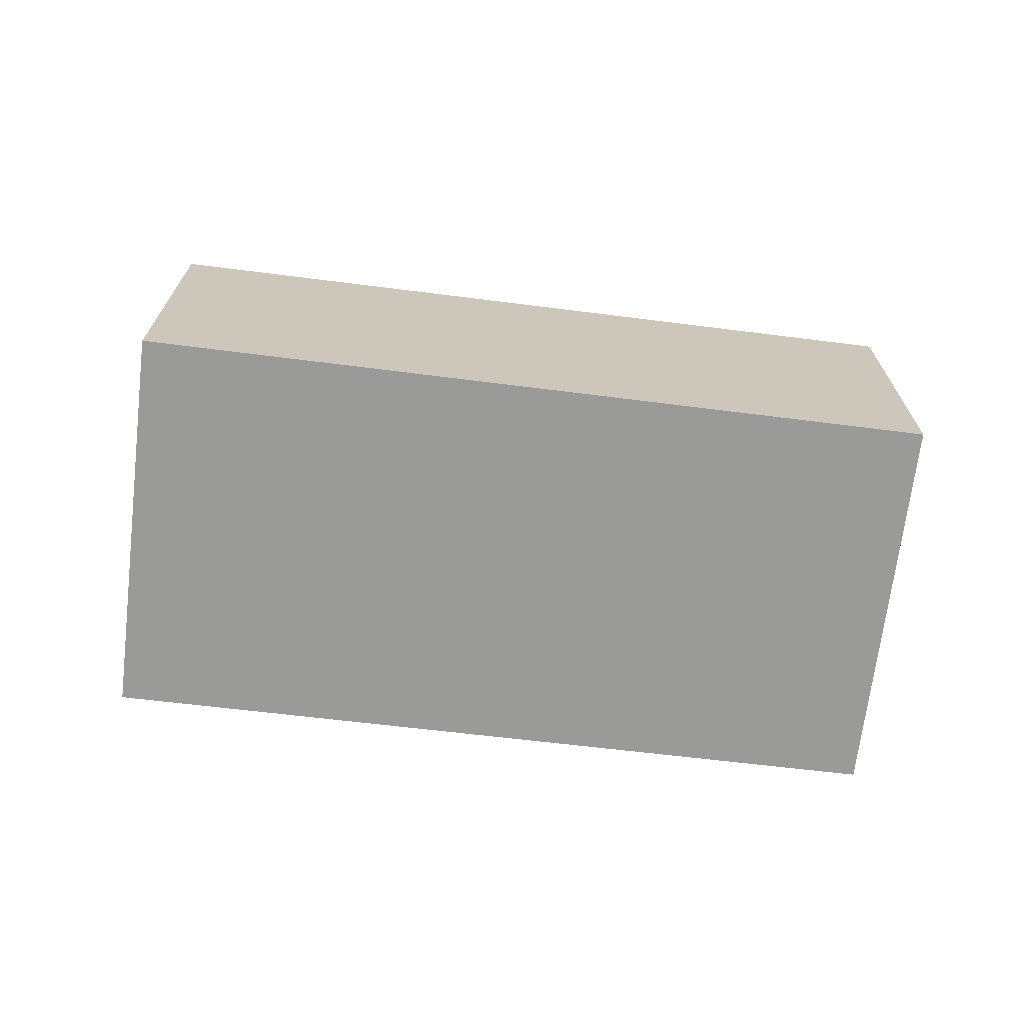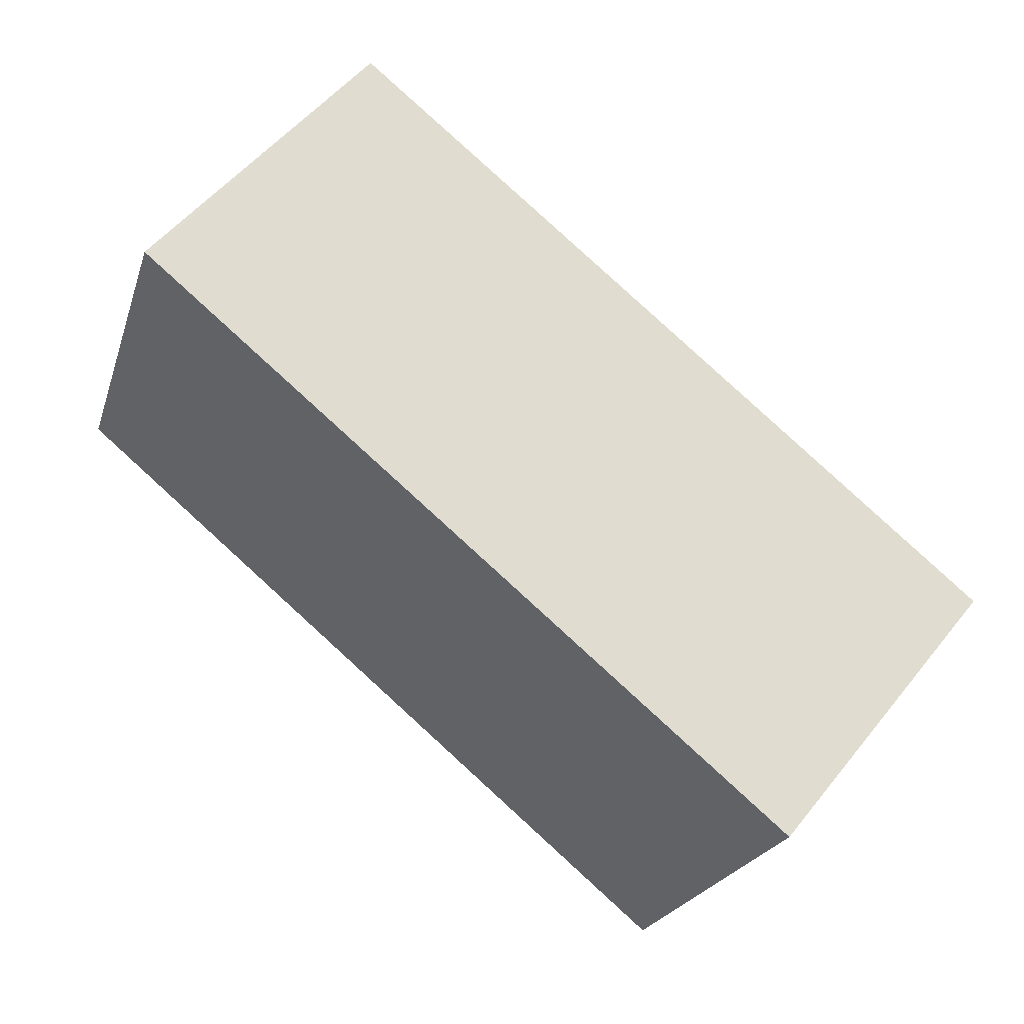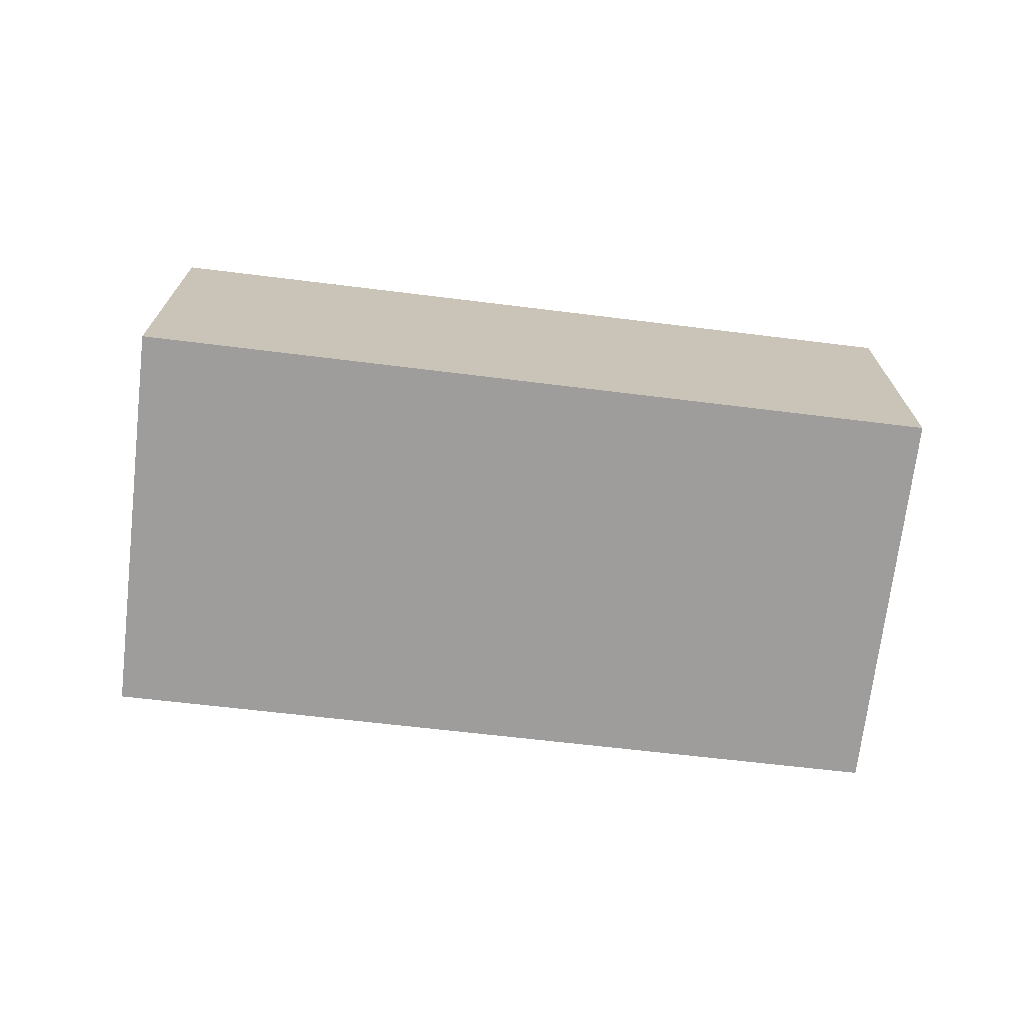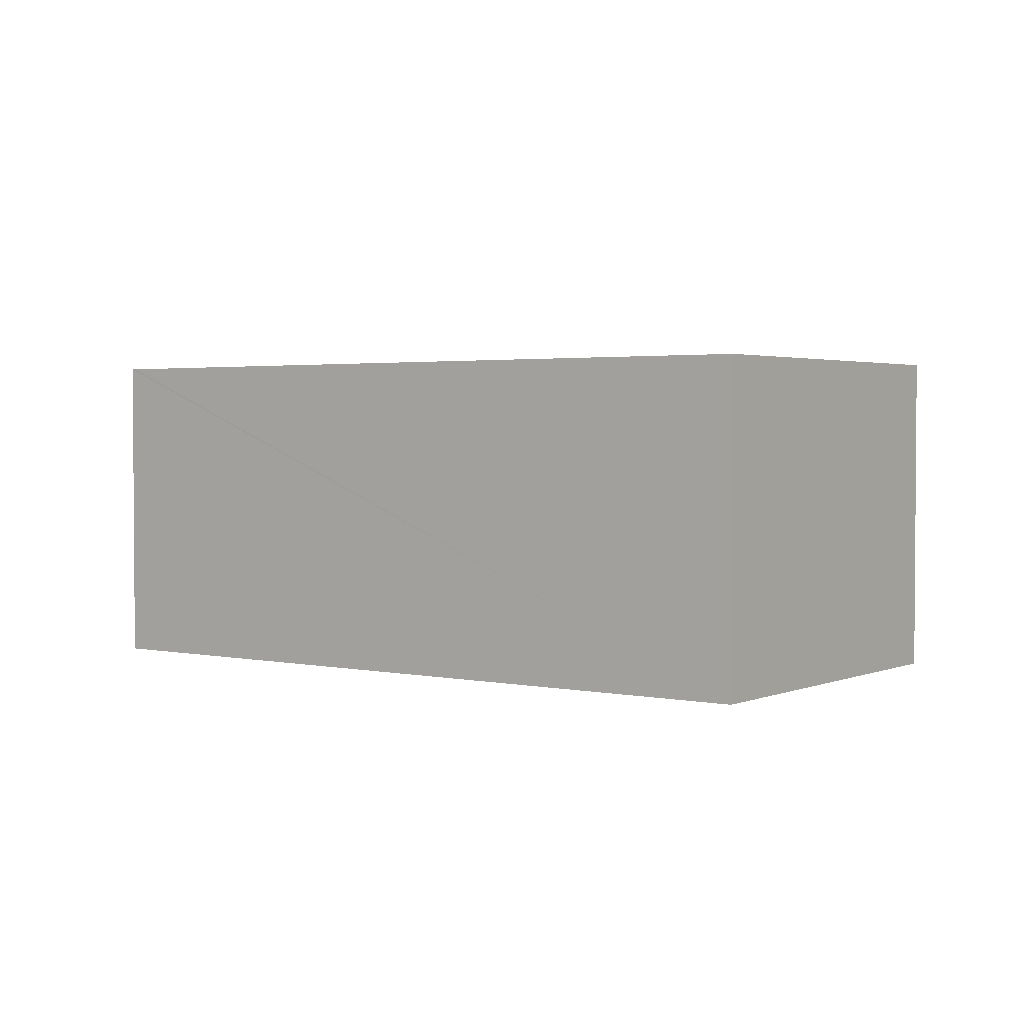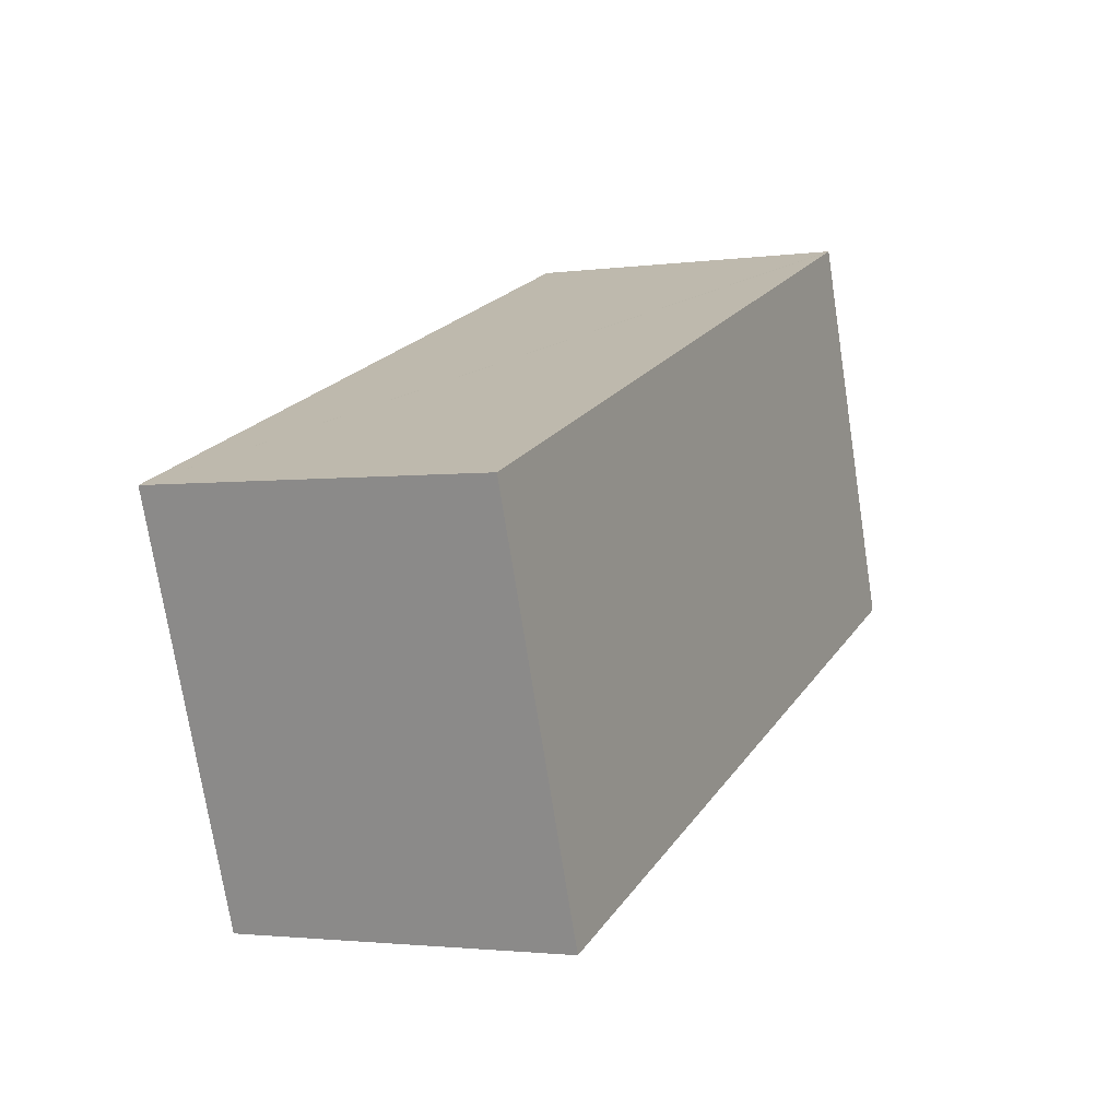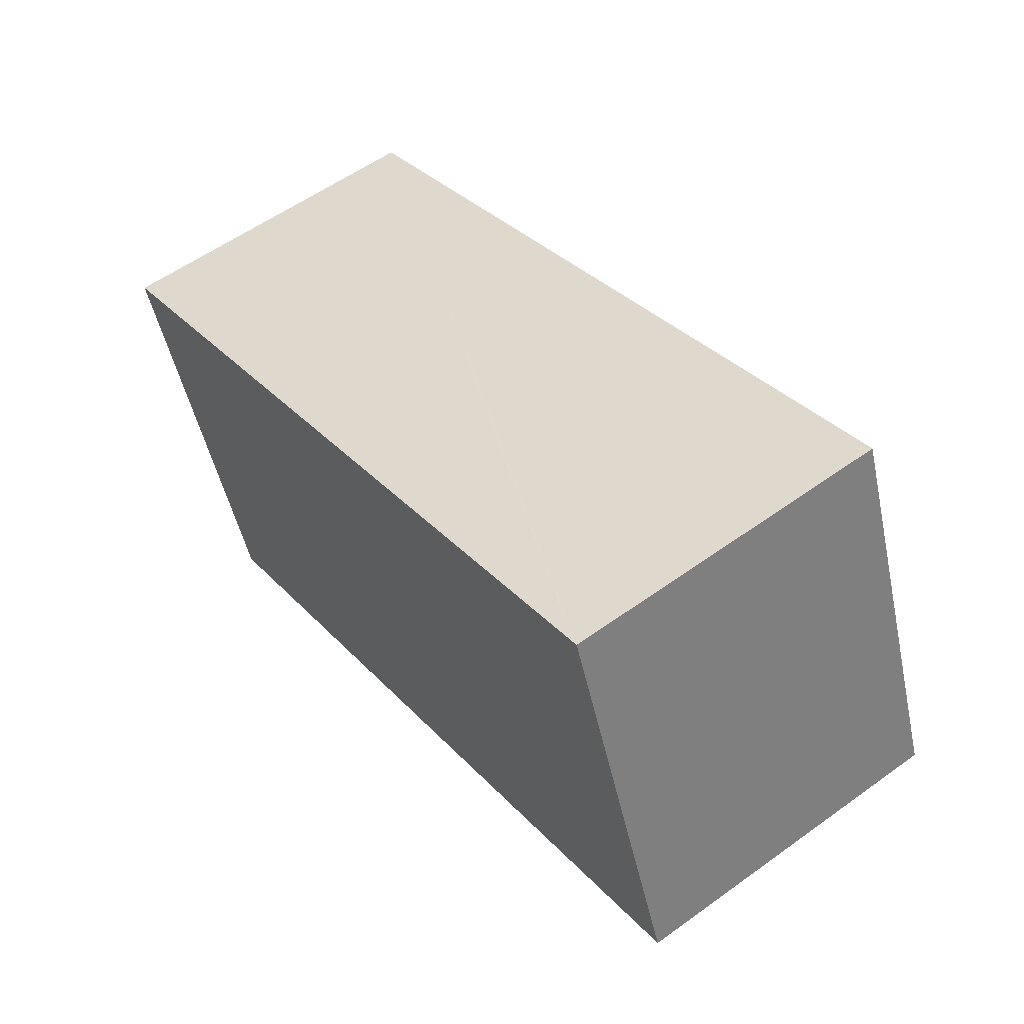
<metadata>
{"format":"obj","ext":"obj","renderer":"f3d","projection":"perspective","resolution":1024,"background":"white","views":[{"elev":-69.2,"azim":-166.3,"up":"+Y"},{"elev":53.6,"azim":37.8,"up":"+Z"},{"elev":-70.7,"azim":-166.1,"up":"+Y"},{"elev":2.4,"azim":56.7,"up":"+Y"},{"elev":-2.1,"azim":115.8,"up":"+Z"},{"elev":57.1,"azim":-126.9,"up":"+Z"}]}
</metadata>
<code>
v  5.596 2.438 -2.132
v  1.073 2.438 2.76
v  6.651 2.438 0.678
v  0.025 2.438 -0.01
v  1.042 2.438 2.771
v  0 2.438 1.493e-16
v  6.651 -4.152e-17 0.678
v  5.596 1.305e-16 -2.132
v  0.025 6.123e-19 -0.01
v  0 0 0
v  1.042 -1.697e-16 2.771
v  1.073 -1.69e-16 2.76
g defaultobject
f 1 2 3
f 2 1 4
f 2 4 5
f 5 4 6
f 7 1 3
f 1 7 8
f 8 4 1
f 4 8 9
f 4 9 6
f 6 9 10
f 10 5 6
f 5 10 11
f 2 7 3
f 7 2 5
f 7 5 12
f 12 5 11
f 9 11 10
f 11 9 8
f 11 8 12
f 12 8 7

</code>
